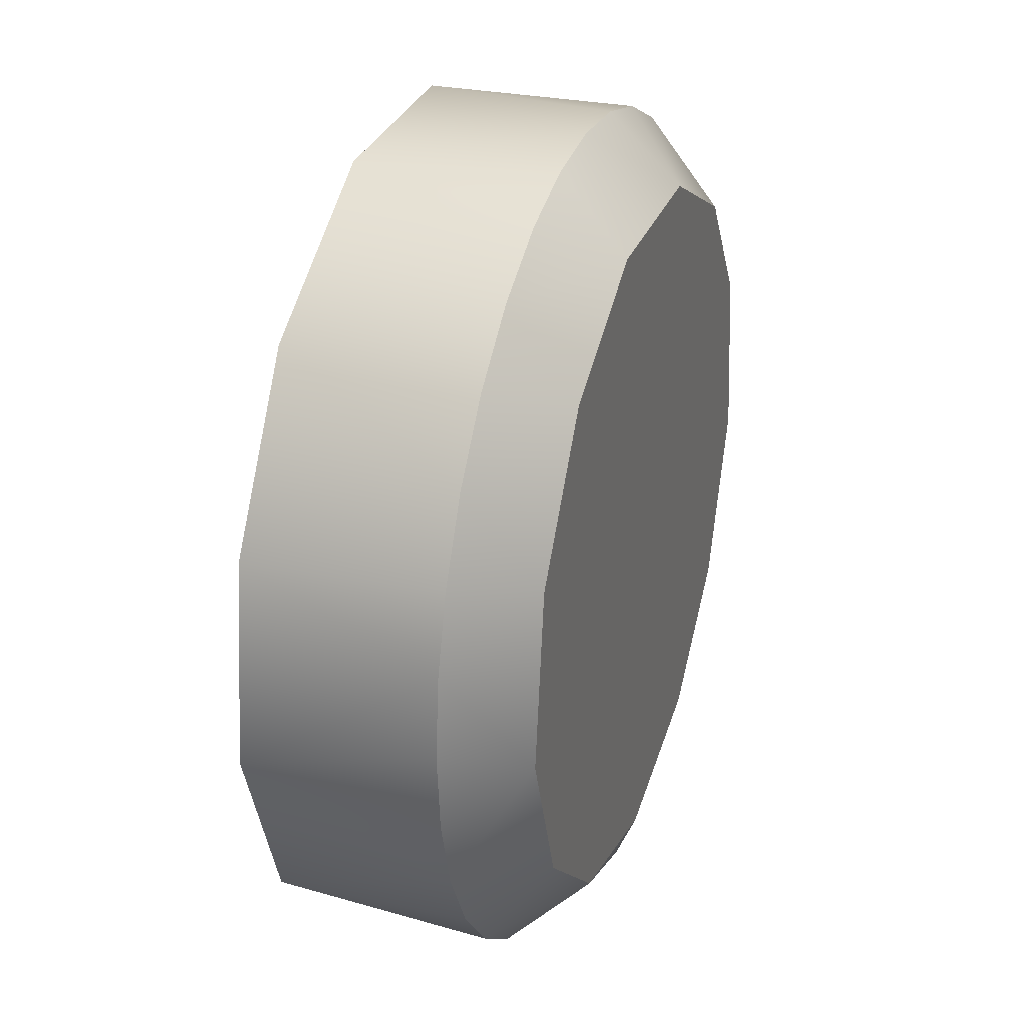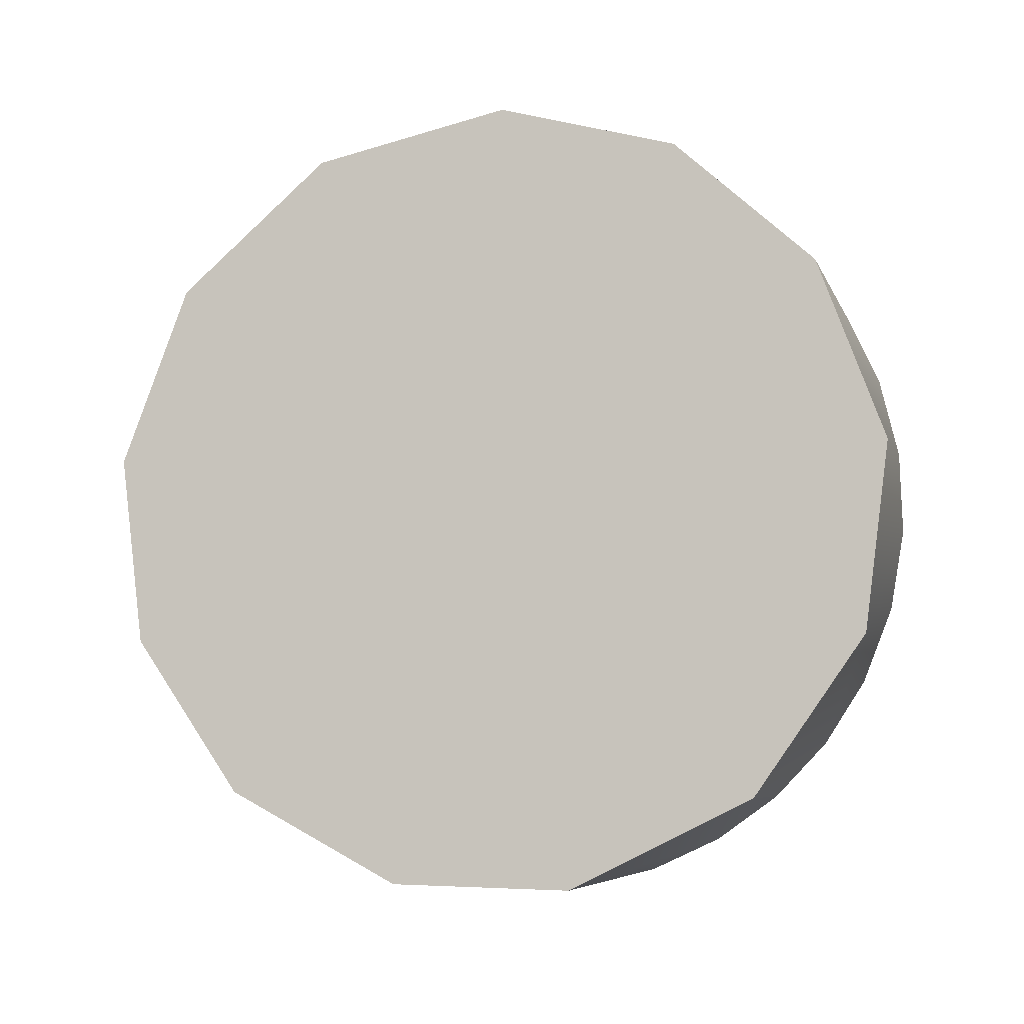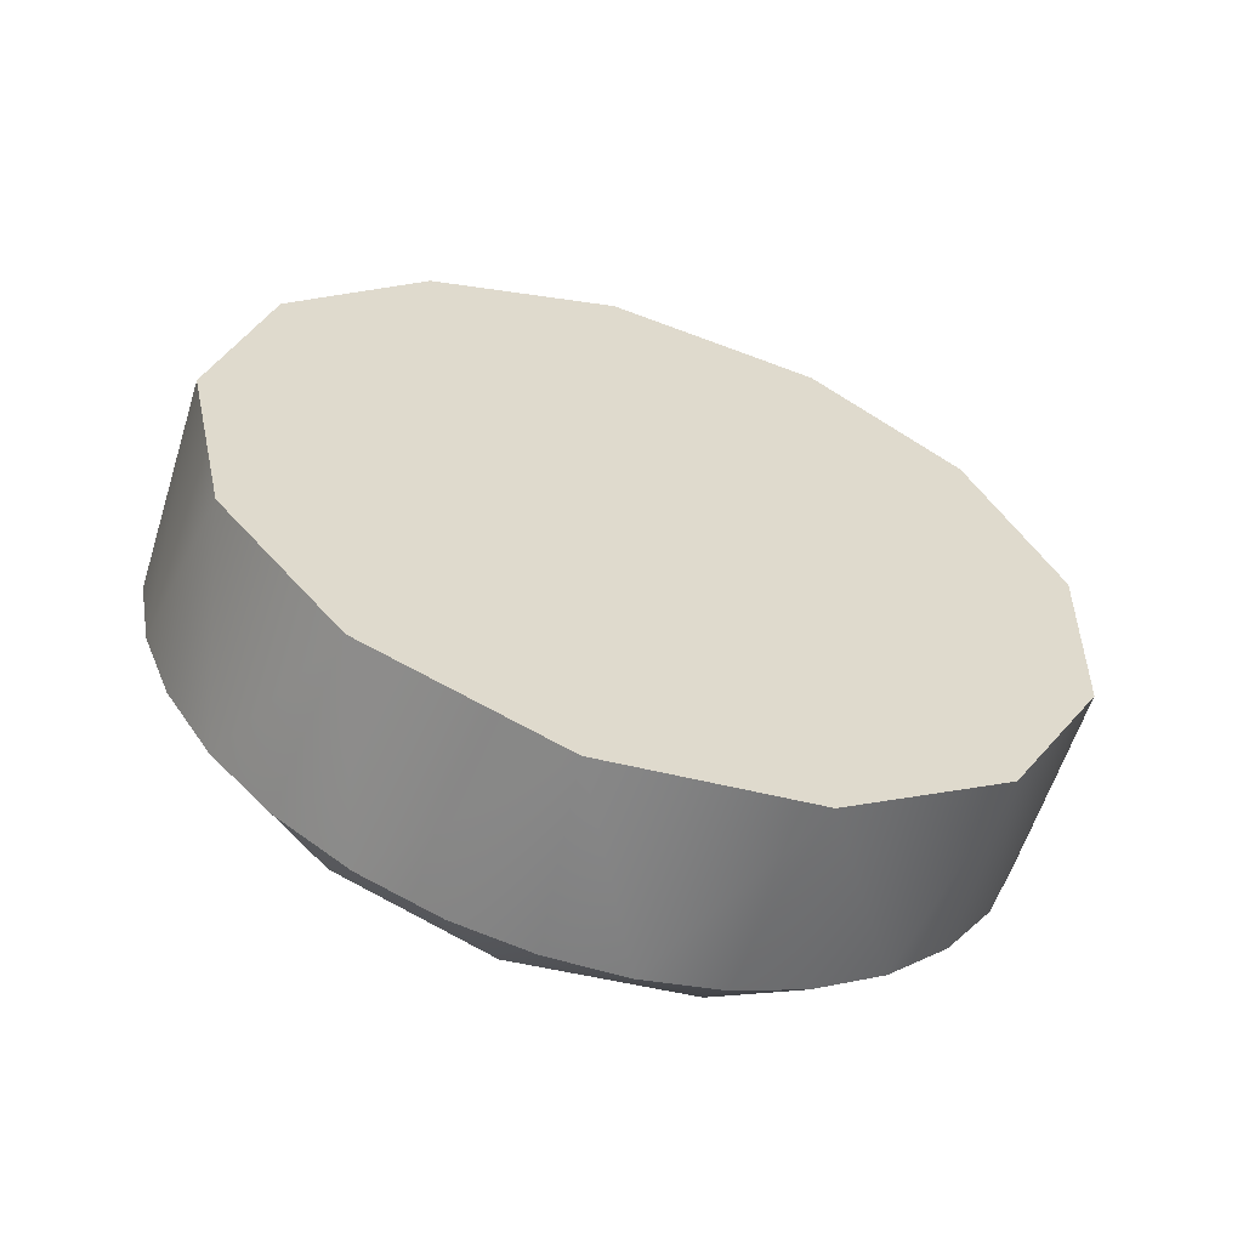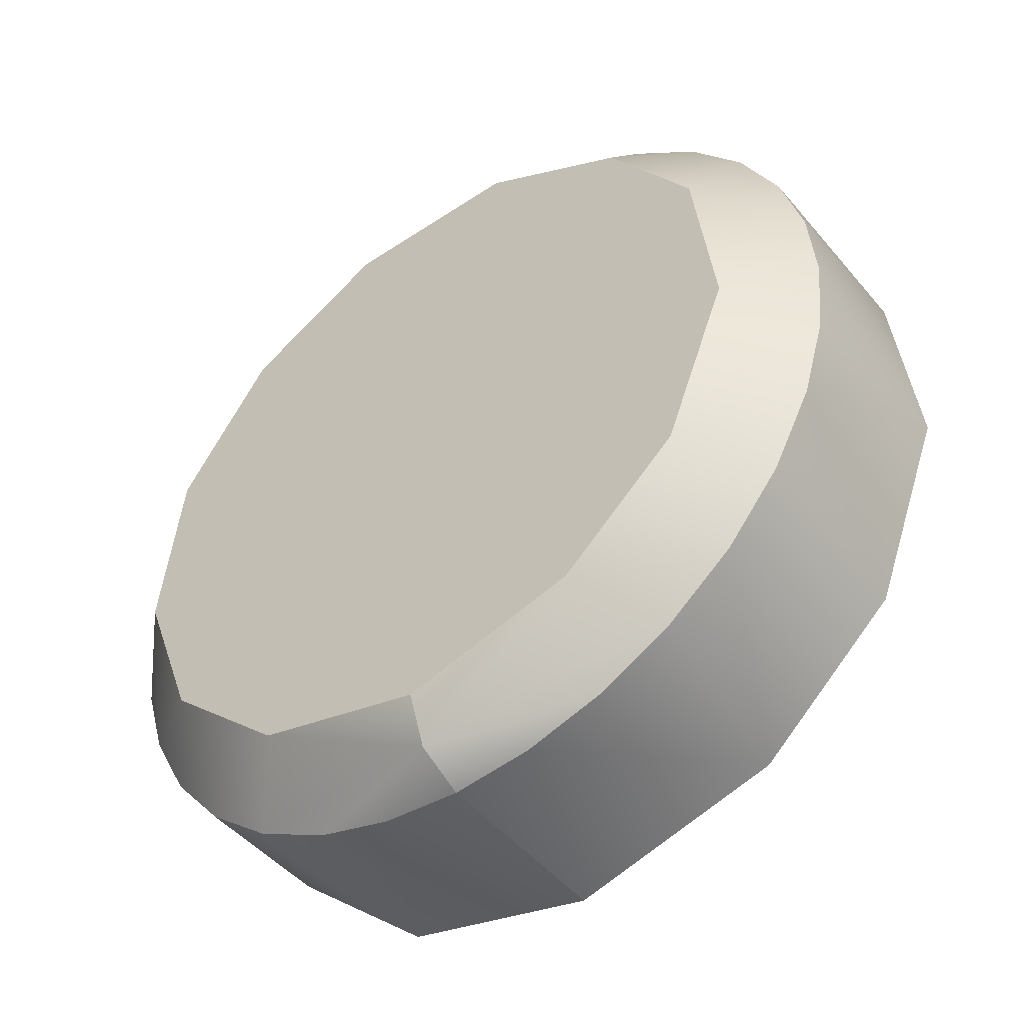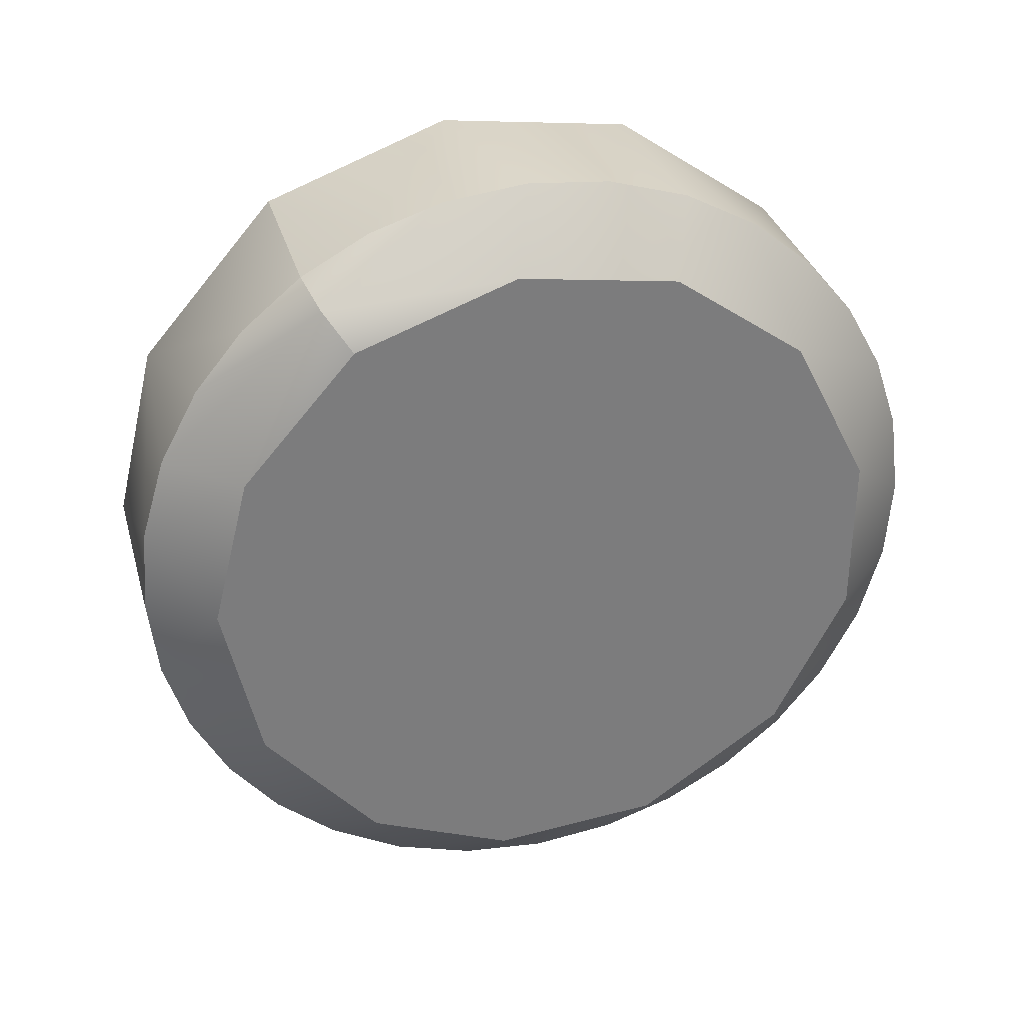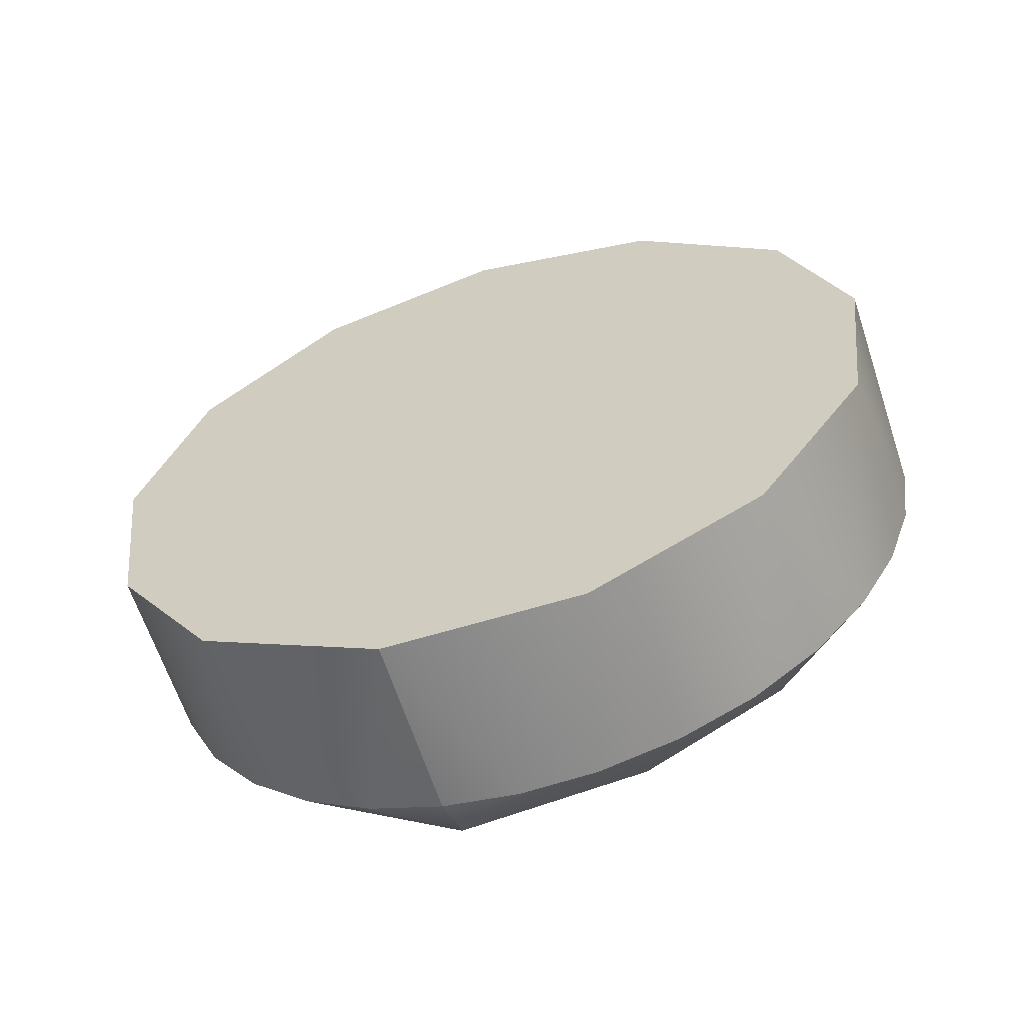
<metadata>
{"format":"obj","ext":"obj","renderer":"f3d","projection":"perspective","resolution":1024,"background":"white","views":[{"elev":30.3,"azim":90.8,"up":"+Y"},{"elev":71.7,"azim":-39.7,"up":"+Z"},{"elev":32.7,"azim":174.9,"up":"+Z"},{"elev":-47.0,"azim":-160.5,"up":"+Y"},{"elev":-48.6,"azim":33.2,"up":"+Z"},{"elev":33.4,"azim":13.0,"up":"+Z"}]}
</metadata>
<code>
o Obj_000038/mesh39/mesh39-geometry#mesh39-geometry
v 0.0525 -0.8051 -0.4118
v 0.03569 -0.8095 -0.4172
v 0.04762 -0.8088 -0.4313
v 0.06012 -0.7441 -0.4094
v 0.04088 -0.8095 -0.4334
v 0.05412 -0.8068 -0.4292
v 0.04442 -0.7352 -0.4144
v 0.06523 -0.7932 -0.4078
v 0.03413 -0.8088 -0.4356
v 0.04217 -0.8077 -0.4375
v 0.06061 -0.8033 -0.4271
v 0.02669 -0.7352 -0.4201
v 0.06061 -0.7402 -0.4271
v 0.06628 -0.7984 -0.4253
v 0.07136 -0.7761 -0.4058
v 0.01796 -0.8045 -0.4229
v 0.04088 -0.734 -0.4334
v 0.01163 -0.7437 -0.4249
v 0.05412 -0.7367 -0.4292
v 0.06628 -0.7451 -0.4253
v 0.07089 -0.7925 -0.4238
v 0.07427 -0.7856 -0.4228
v 0.06933 -0.7585 -0.4065
v 0.02763 -0.8068 -0.4377
v 0.05727 -0.7995 -0.4345
v 0.04762 -0.7347 -0.4313
v 0.03413 -0.7347 -0.4356
v 0.02114 -0.7402 -0.4397
v 0.05028 -0.7411 -0.4368
v 0.06264 -0.748 -0.4328
v 0.07089 -0.751 -0.4238
v 0.06776 -0.7894 -0.4312
v 0.07616 -0.7788 -0.4222
v 0.07616 -0.7647 -0.4222
v 0.006114 -0.7932 -0.4267
v 0.02114 -0.8033 -0.4397
v 0.04271 -0.8034 -0.4392
v 0.03494 -0.7411 -0.4417
v 0.02763 -0.7367 -0.4377
v 0.01547 -0.7451 -0.4416
v 0.07268 -0.7754 -0.4296
v 0.0768 -0.7717 -0.422
v 0.07427 -0.7578 -0.4228
v 0.002016 -0.7586 -0.428
v 0.01547 -0.7984 -0.4416
v 0.02814 -0.7995 -0.4439
v 0.0578 -0.7876 -0.4344
v 0.04271 -0.7876 -0.4392
v 0.02223 -0.7485 -0.4457
v 0.01086 -0.751 -0.443
v 0.0578 -0.7559 -0.4344
v 0.07076 -0.7601 -0.4302
v 1.2e-05 -0.7762 -0.4286
v 0.01086 -0.7925 -0.443
v 0.04271 -0.7559 -0.4392
v 0.007481 -0.7578 -0.4441
v 0.00559 -0.7647 -0.4447
v 0.007481 -0.7856 -0.4441
v 0.01817 -0.7902 -0.447
v 0.0578 -0.7717 -0.4344
v 0.04271 -0.7717 -0.4392
v 0.02763 -0.7876 -0.444
v 0.02763 -0.7559 -0.444
v 0.01467 -0.7601 -0.4482
v 0.00495 -0.7717 -0.4449
v 0.00559 -0.7788 -0.4447
v 0.02763 -0.7717 -0.444
v 0.01278 -0.7757 -0.4488
f 1 2 3
f 3 2 1
f 4 2 1
f 1 2 4
f 3 2 5
f 5 2 3
f 6 1 3
f 3 1 6
f 7 2 4
f 4 2 7
f 4 1 8
f 8 1 4
f 5 2 9
f 9 2 5
f 3 5 10
f 10 5 3
f 11 1 6
f 6 1 11
f 6 3 10
f 10 3 6
f 7 12 2
f 2 12 7
f 13 7 4
f 4 7 13
f 14 8 1
f 1 8 14
f 4 8 15
f 15 8 4
f 2 16 9
f 9 16 2
f 10 5 9
f 9 5 10
f 14 1 11
f 11 1 14
f 11 6 10
f 10 6 11
f 7 17 12
f 12 17 7
f 12 18 2
f 2 18 12
f 13 19 7
f 7 19 13
f 20 13 4
f 4 13 20
f 14 21 8
f 8 21 14
f 22 15 8
f 8 15 22
f 4 15 23
f 23 15 4
f 18 16 2
f 2 16 18
f 9 16 24
f 24 16 9
f 10 9 24
f 24 9 10
f 25 14 11
f 11 14 25
f 11 10 25
f 25 10 11
f 26 17 7
f 7 17 26
f 17 27 12
f 12 27 17
f 12 28 18
f 18 28 12
f 19 13 29
f 29 13 19
f 19 26 7
f 7 26 19
f 30 13 20
f 20 13 30
f 20 4 31
f 31 4 20
f 32 21 14
f 14 21 32
f 21 22 8
f 8 22 21
f 22 33 15
f 15 33 22
f 34 23 15
f 15 23 34
f 31 4 23
f 23 4 31
f 18 35 16
f 16 35 18
f 24 16 36
f 36 16 24
f 36 10 24
f 24 10 36
f 25 32 14
f 14 32 25
f 25 10 37
f 37 10 25
f 29 17 26
f 26 17 29
f 17 38 27
f 27 38 17
f 27 39 12
f 12 39 27
f 39 28 12
f 12 28 39
f 28 40 18
f 18 40 28
f 13 30 29
f 29 30 13
f 19 29 26
f 26 29 19
f 30 20 31
f 31 20 30
f 32 22 21
f 21 22 32
f 41 33 22
f 22 33 41
f 33 42 15
f 15 42 33
f 43 23 34
f 34 23 43
f 34 15 42
f 42 15 34
f 31 23 43
f 43 23 31
f 18 44 35
f 35 44 18
f 16 35 45
f 45 35 16
f 36 16 45
f 45 16 36
f 46 10 36
f 36 10 46
f 47 32 25
f 25 32 47
f 46 37 10
f 10 37 46
f 48 25 37
f 37 25 48
f 17 29 38
f 38 29 17
f 27 38 39
f 39 38 27
f 39 38 28
f 28 38 39
f 28 49 40
f 40 49 28
f 50 18 40
f 40 18 50
f 29 30 51
f 51 30 29
f 30 31 52
f 52 31 30
f 32 41 22
f 22 41 32
f 41 42 33
f 33 42 41
f 52 43 34
f 34 43 52
f 41 34 42
f 42 34 41
f 52 31 43
f 43 31 52
f 50 44 18
f 18 44 50
f 44 53 35
f 35 53 44
f 54 45 35
f 35 45 54
f 45 46 36
f 36 46 45
f 41 32 47
f 47 32 41
f 47 25 48
f 48 25 47
f 48 37 46
f 46 37 48
f 29 55 38
f 38 55 29
f 28 38 49
f 49 38 28
f 40 49 50
f 50 49 40
f 30 52 51
f 51 52 30
f 29 51 55
f 55 51 29
f 52 34 41
f 41 34 52
f 56 44 50
f 50 44 56
f 57 53 44
f 44 53 57
f 58 35 53
f 53 35 58
f 59 45 54
f 54 45 59
f 58 54 35
f 35 54 58
f 59 46 45
f 45 46 59
f 60 41 47
f 47 41 60
f 61 47 48
f 48 47 61
f 48 46 62
f 62 46 48
f 38 55 63
f 63 55 38
f 38 63 49
f 49 63 38
f 49 64 50
f 50 64 49
f 51 52 60
f 60 52 51
f 51 60 55
f 55 60 51
f 52 41 60
f 60 41 52
f 57 44 56
f 56 44 57
f 50 64 56
f 56 64 50
f 65 53 57
f 57 53 65
f 66 58 53
f 53 58 66
f 58 59 54
f 54 59 58
f 62 46 59
f 59 46 62
f 60 47 61
f 61 47 60
f 61 48 67
f 67 48 61
f 67 48 62
f 62 48 67
f 55 61 63
f 63 61 55
f 49 63 64
f 64 63 49
f 55 60 61
f 61 60 55
f 56 64 57
f 57 64 56
f 65 66 53
f 53 66 65
f 57 68 65
f 65 68 57
f 68 58 66
f 66 58 68
f 68 59 58
f 58 59 68
f 68 62 59
f 59 62 68
f 63 61 67
f 67 61 63
f 67 62 68
f 68 62 67
f 63 67 64
f 64 67 63
f 64 68 57
f 57 68 64
f 65 68 66
f 66 68 65
f 64 67 68
f 68 67 64

</code>
